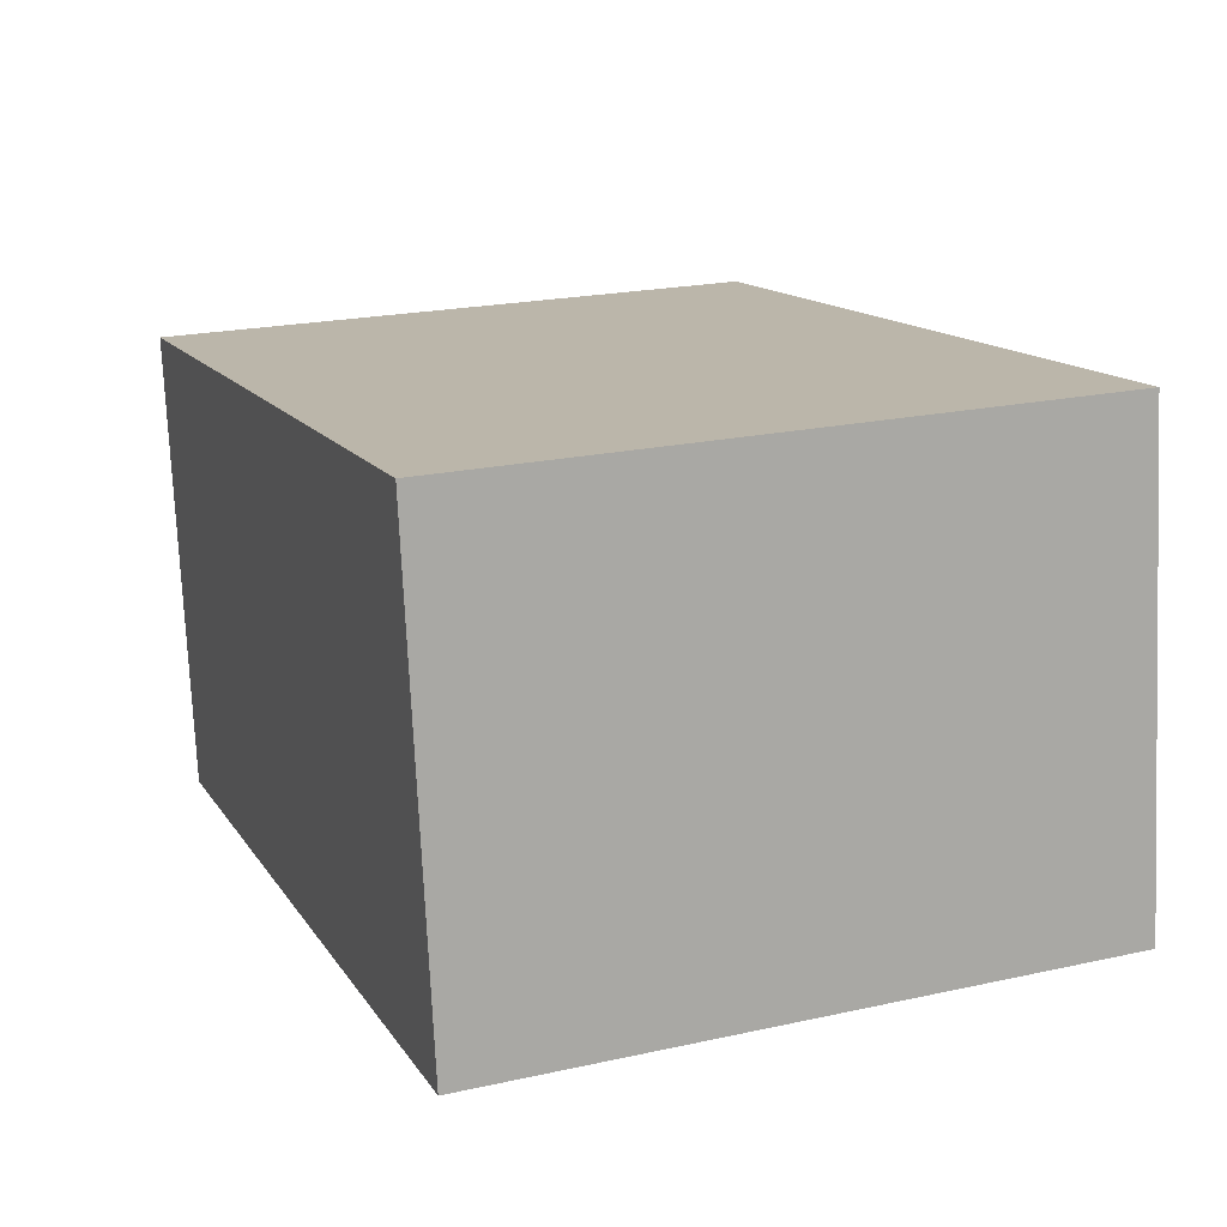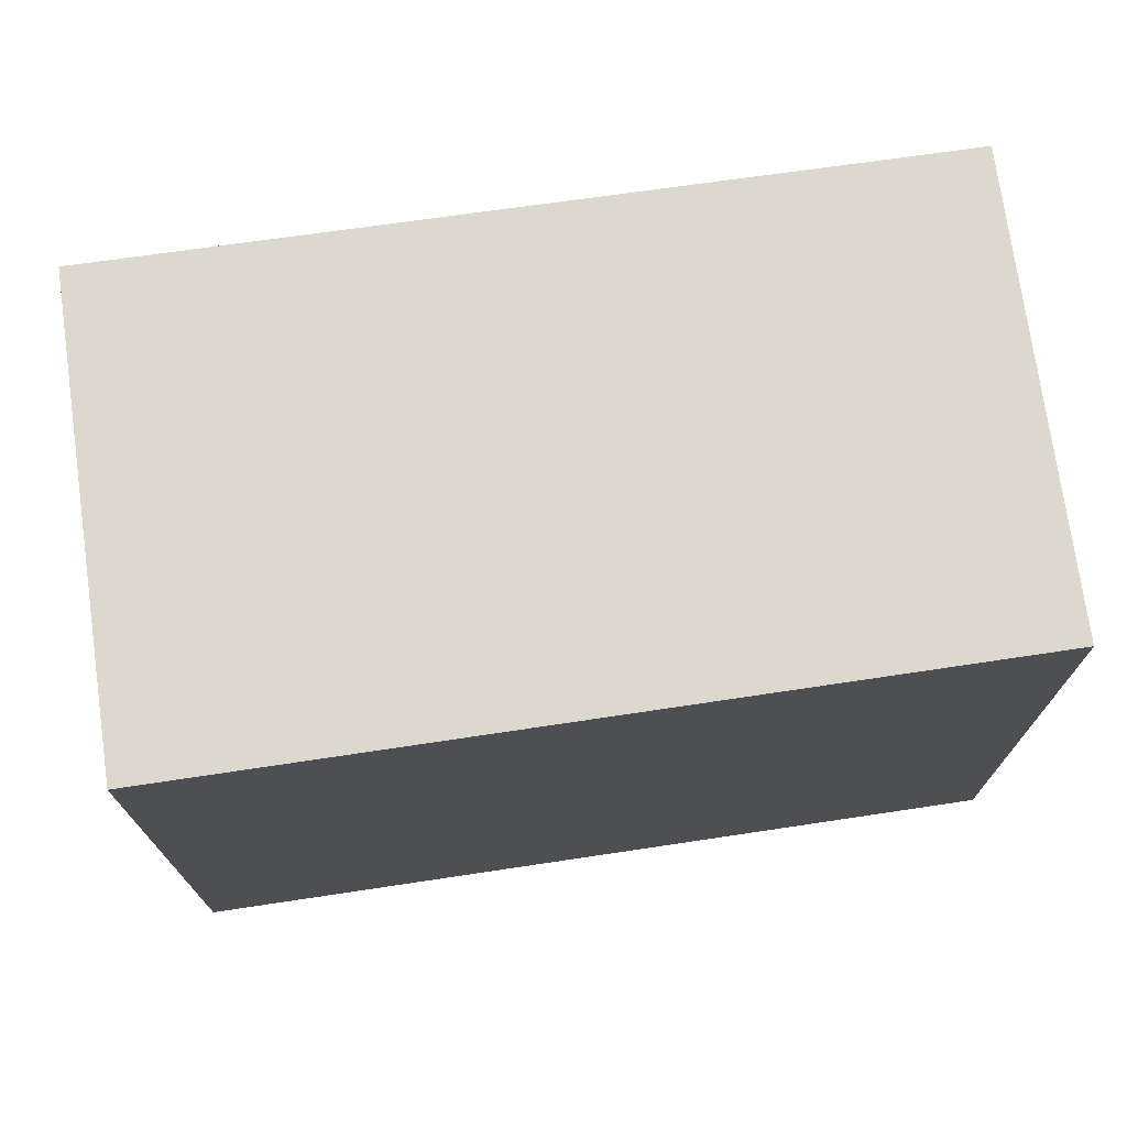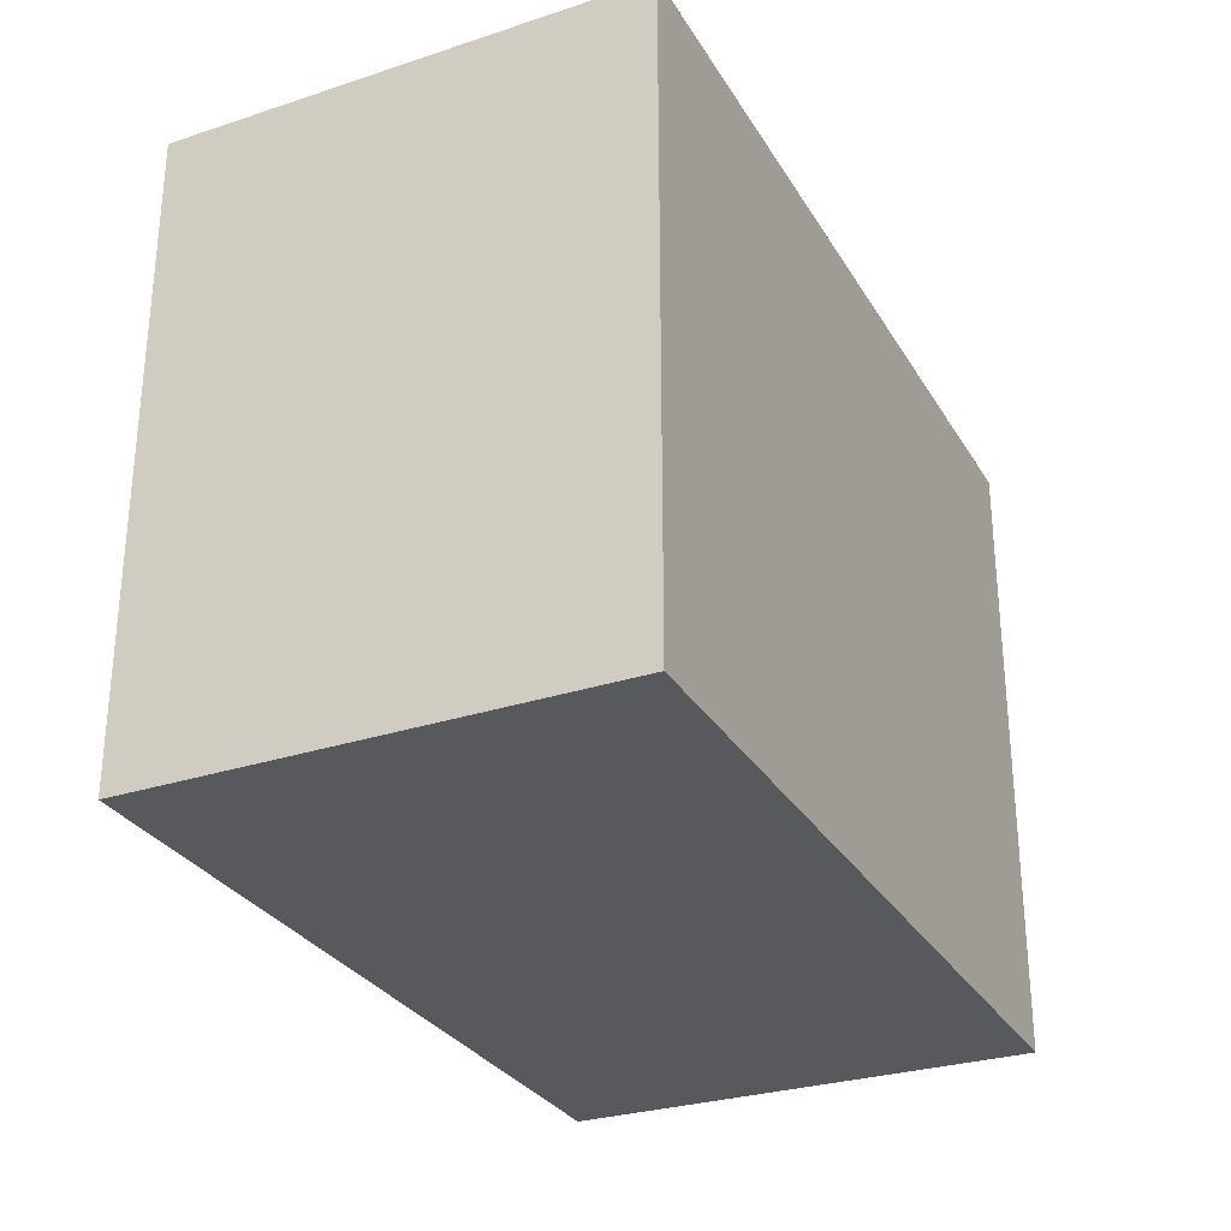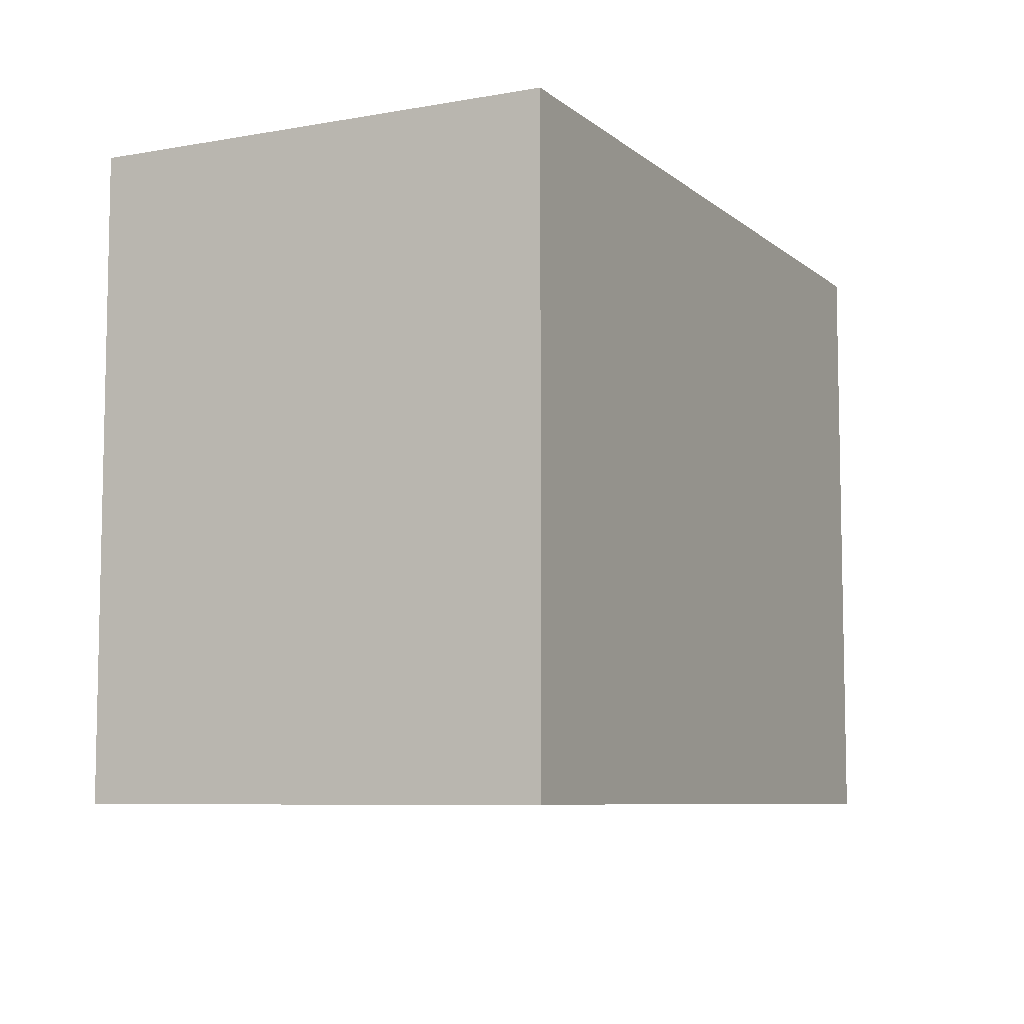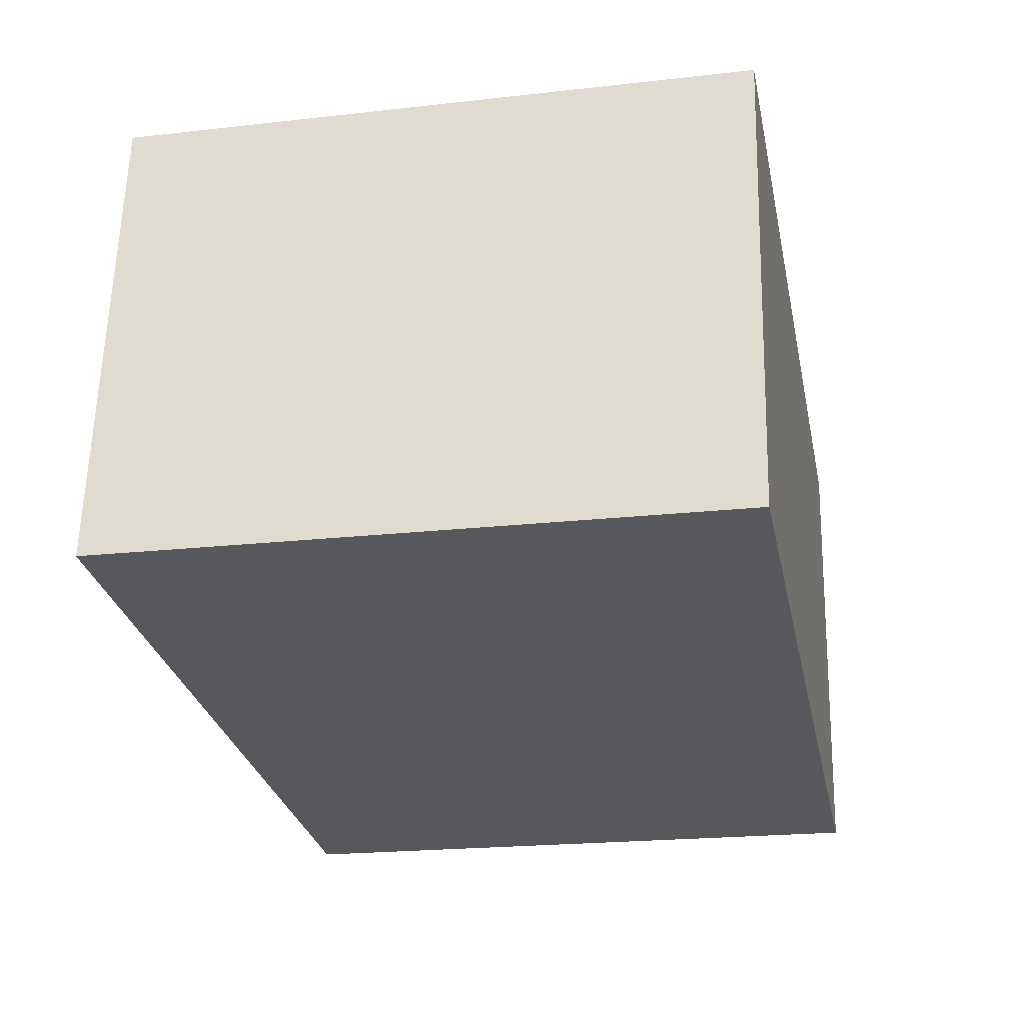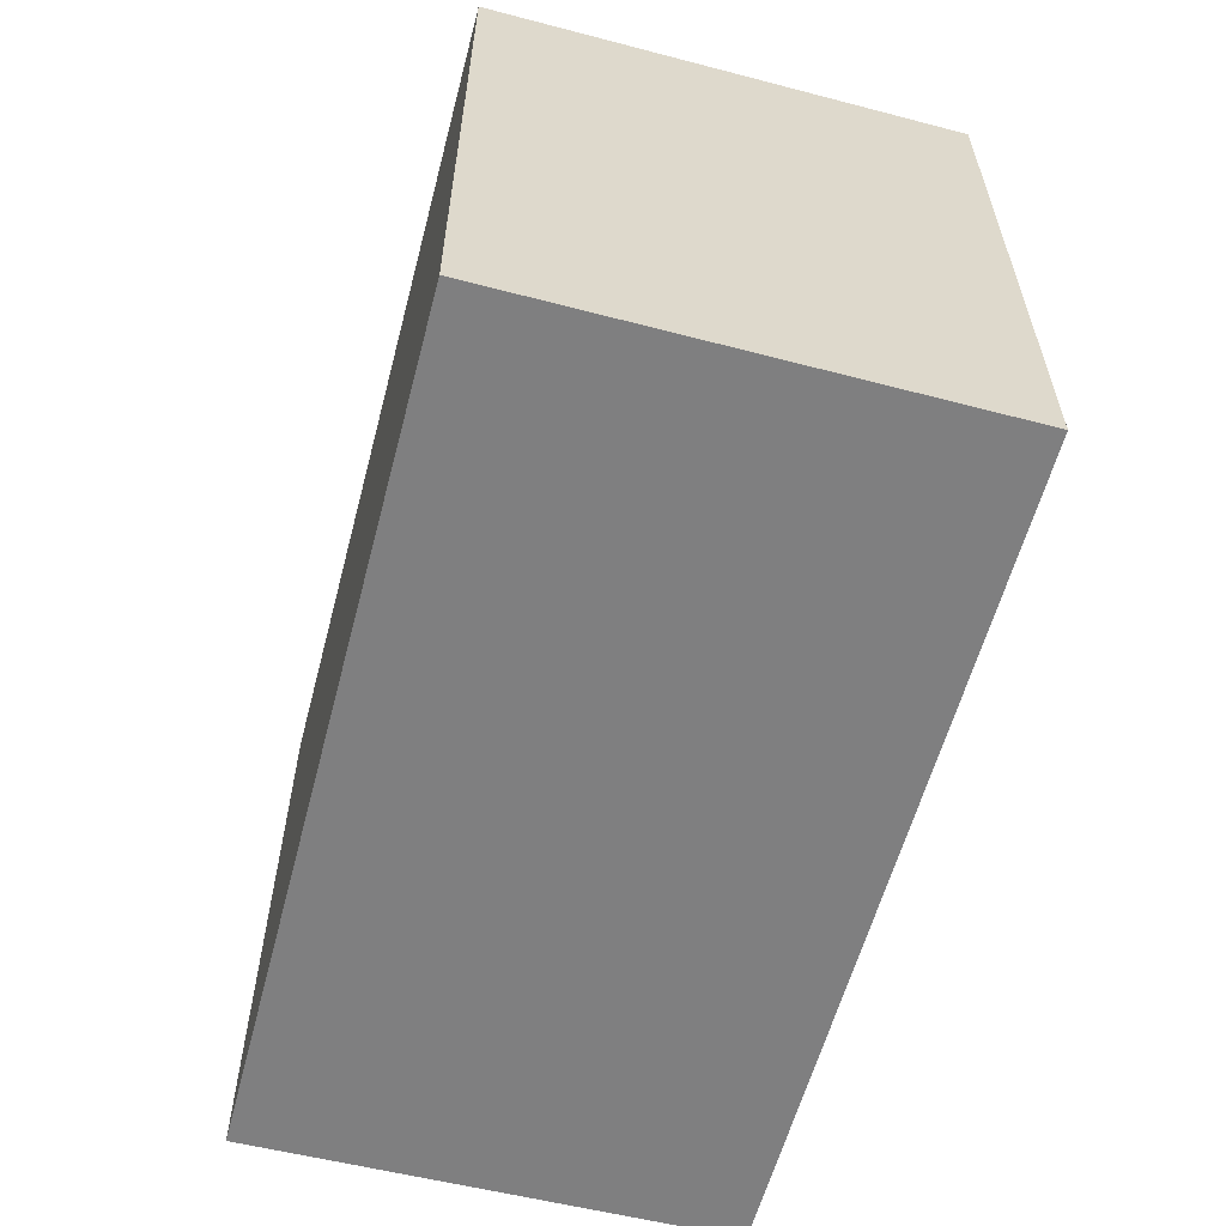
<metadata>
{"format":"obj","ext":"obj","renderer":"f3d","projection":"perspective","resolution":1024,"background":"white","views":[{"elev":21.4,"azim":-111.3,"up":"+Z"},{"elev":72.6,"azim":-1.1,"up":"+Y"},{"elev":-29.3,"azim":122.4,"up":"+Y"},{"elev":-7.6,"azim":123.4,"up":"+Y"},{"elev":-20.9,"azim":-78.5,"up":"+Z"},{"elev":-59.7,"azim":-97.7,"up":"+Y"}]}
</metadata>
<code>
v  0.29 3.01 2.257
v  3.983 3.01 -0.489
v  0 3.01 1.843e-16
v  4.234 3.01 1.745
v  3.983 2.994e-17 -0.489
v  0 0 0
v  0.29 -1.382e-16 2.257
v  4.234 -1.069e-16 1.745
g defaultobject
f 1 2 3
f 2 1 4
f 5 3 2
f 3 5 6
f 6 1 3
f 1 6 7
f 7 4 1
f 4 7 8
f 8 2 4
f 2 8 5
f 8 6 5
f 6 8 7

</code>
